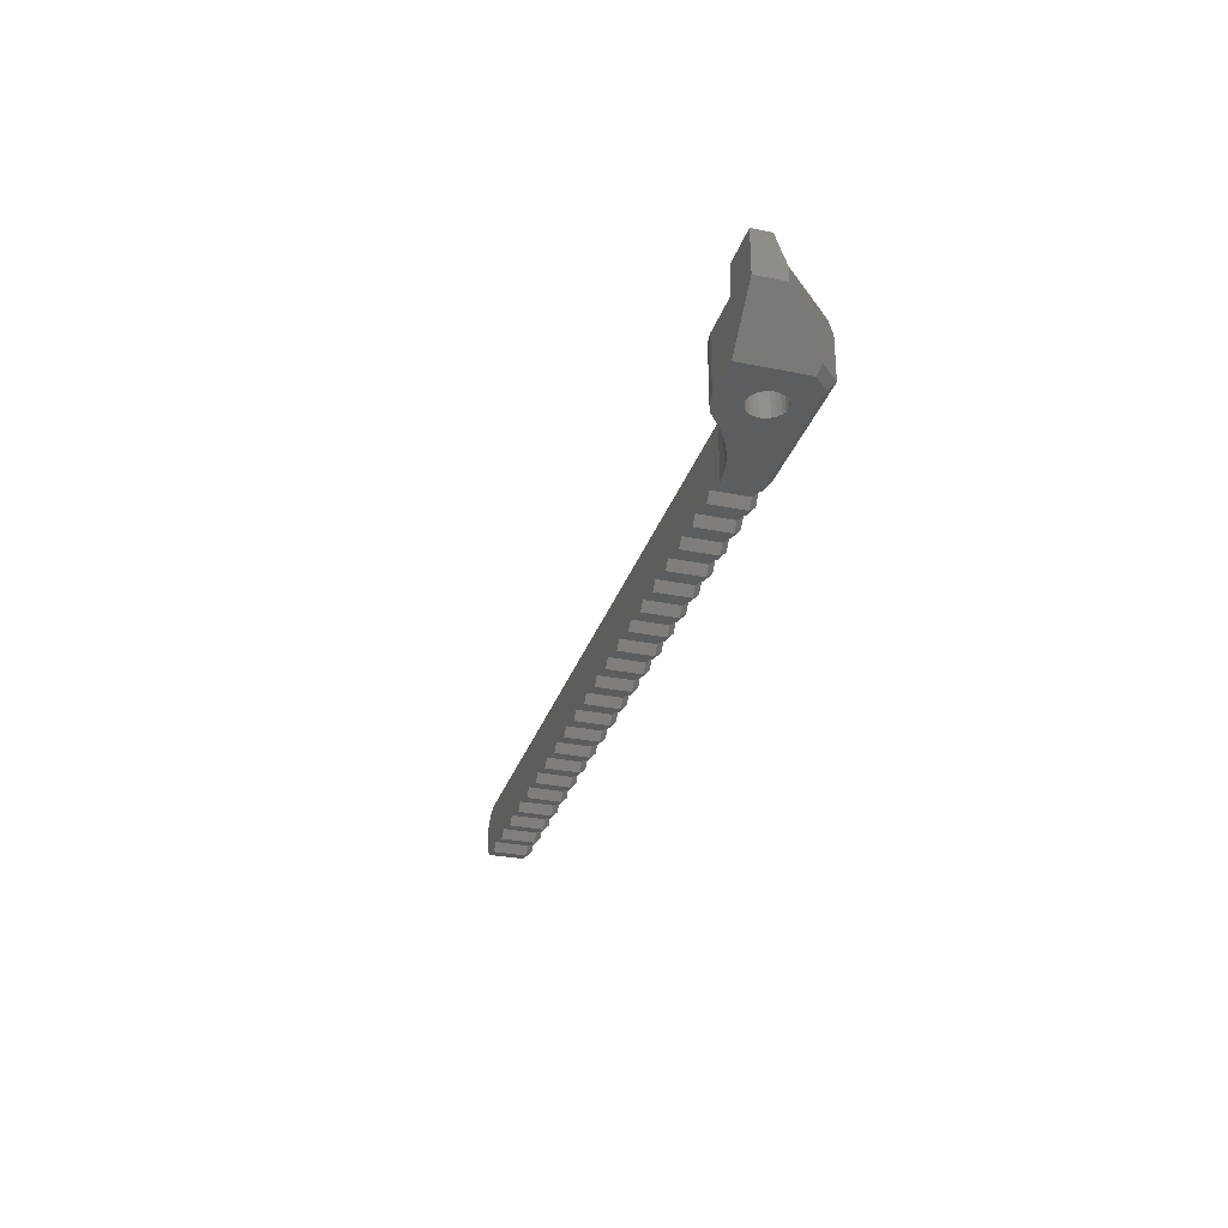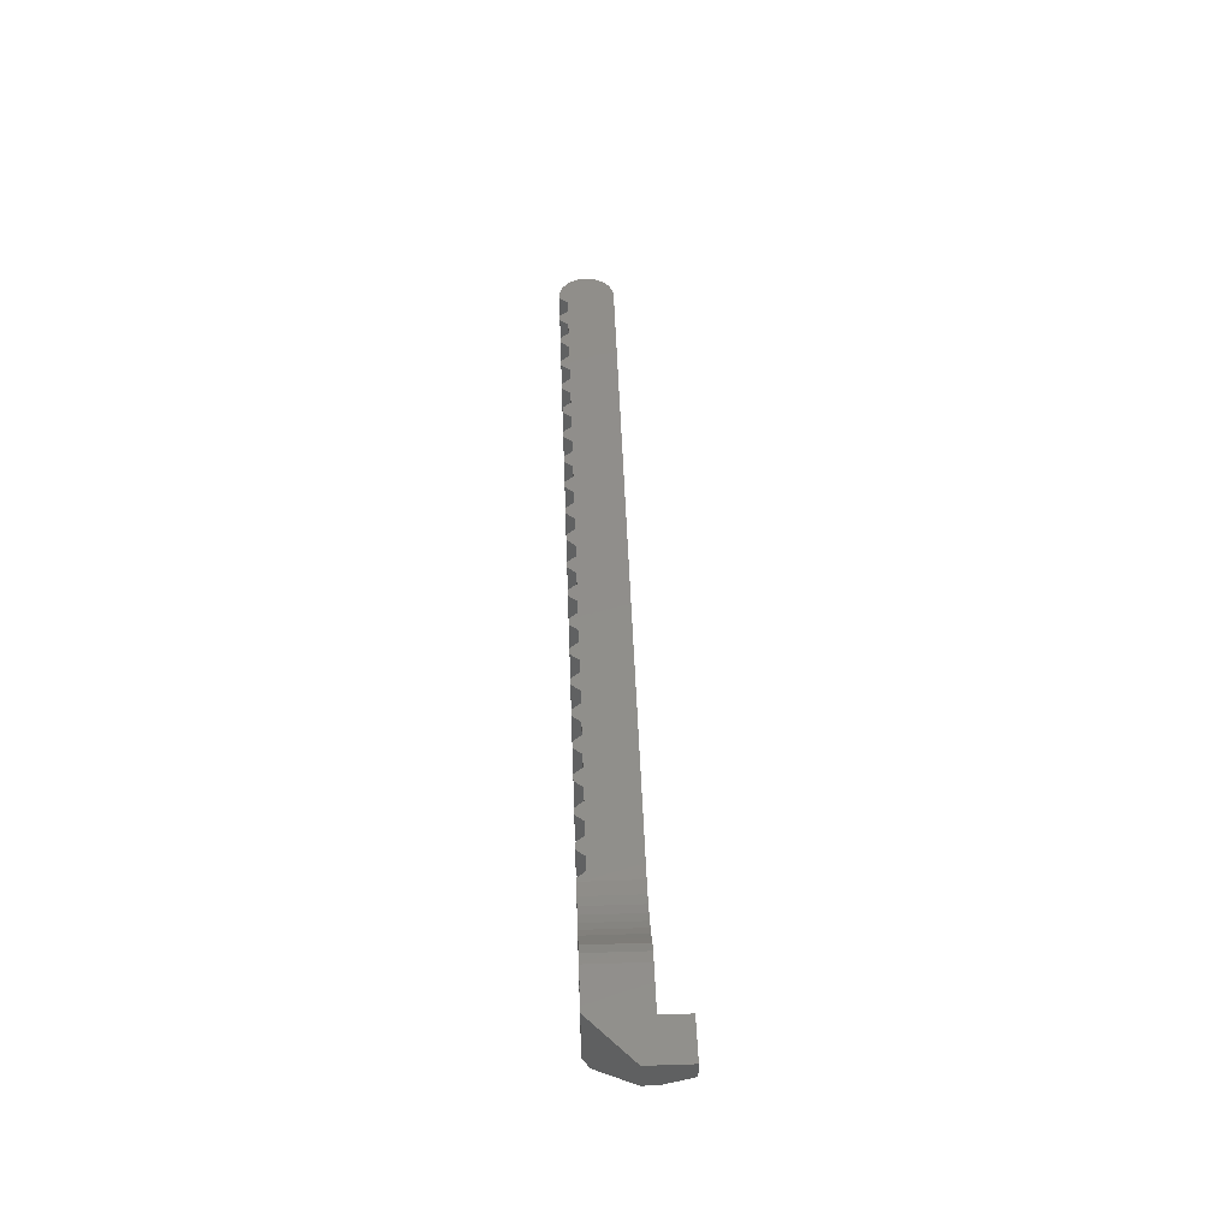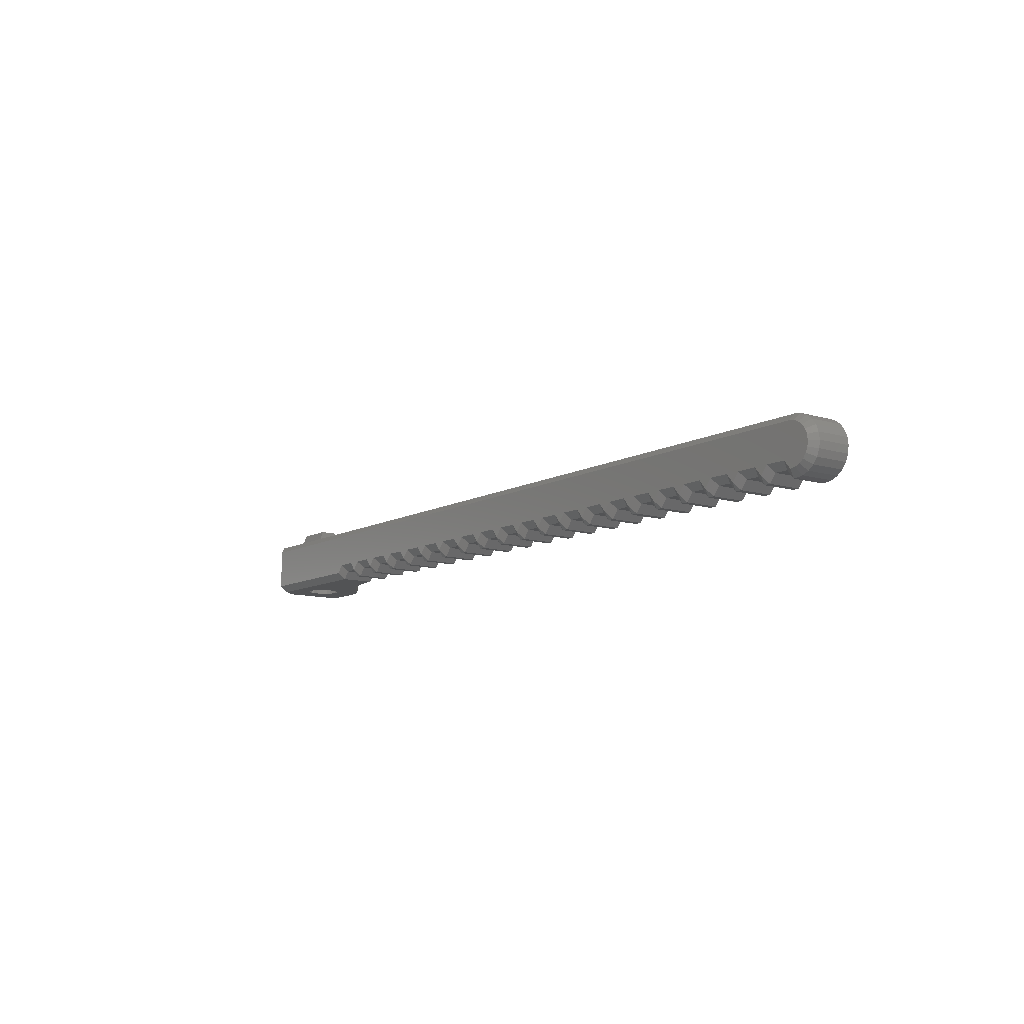
<metadata>
{"format":"stl","ext":"stl","renderer":"f3d","projection":"perspective","resolution":1024,"background":"white","views":[{"elev":-30.1,"azim":73.5,"up":"+Y"},{"elev":47.3,"azim":87.9,"up":"+Z"},{"elev":-10.6,"azim":-126.7,"up":"+Y"}]}
</metadata>
<code>
# stl→obj: 356 verts, 712 faces
v 134.1 622.1 3.211
v 133.8 626.1 3.401
v 133.8 622.1 3.401
v 134.1 626.1 3.211
v 133.6 626.1 4.85
v 133.8 622.1 5.099
v 133.6 622.1 4.85
v 133.8 626.1 5.099
v 133.6 622.1 3.65
v 133.6 626.1 3.65
v 134.7 626.1 5.45
v 134.3 622.1 5.409
v 134.3 626.1 5.409
v 134.7 622.1 5.45
v 133.5 622.1 3.939
v 133.5 626.1 3.939
v 134.3 622.1 3.091
v 134.3 626.1 3.091
v 135.3 622.1 3.211
v 135 626.1 3.091
v 135 622.1 3.091
v 135.3 626.1 3.211
v 133.5 622.1 4.25
v 133.5 626.1 4.25
v 134.7 622.1 3.05
v 134.7 626.1 3.05
v 135.7 626.1 3.65
v 135.5 622.1 3.401
v 135.7 622.1 3.65
v 135.5 626.1 3.401
v 135.8 626.1 3.939
v 135.8 622.1 3.939
v 135.9 626.1 4.25
v 135.9 622.1 4.25
v 135.7 626.1 4.85
v 135.8 622.1 4.561
v 135.7 622.1 4.85
v 135.8 626.1 4.561
v 135.5 626.1 5.099
v 135.5 622.1 5.099
v 134.1 626.1 5.289
v 134.1 622.1 5.289
v 133.5 622.1 4.561
v 133.5 626.1 4.561
v 135.3 622.1 5.289
v 135.3 626.1 5.289
v 135 622.1 5.409
v 135 626.1 5.409
v 130.5 622.1 5.079
v 129.8 626.1 4.775
v 129.8 622.1 4.775
v 130.5 626.1 5.079
v 131.2 622.1 5.449
v 131.2 626.1 5.449
v 132.5 622.1 6.371
v 131.9 626.1 5.881
v 131.9 622.1 5.881
v 132.5 626.1 6.371
v 133.9 622.1 7.148
v 133.2 626.1 6.848
v 133.2 622.1 6.848
v 133.9 626.1 7.148
v 129 622.1 4.538
v 128.2 626.1 4.371
v 128.2 622.1 4.371
v 129 626.1 4.538
v 134.7 622.1 7.25
v 134.7 626.1 7.25
v 84.9 622.1 1.75
v 84.4 622.1 4.25
v 84.4 622.1 1.75
v 84.9 622.1 4.25
v 72.72 623.6 4.25
v 72.72 624.6 4.25
v 72.65 624.1 4.25
v 72.92 623.1 4.25
v 72.92 625.1 4.25
v 73.24 622.7 4.25
v 73.24 625.5 4.25
v 73.65 622.3 4.25
v 73.65 625.8 4.25
v 74.14 622.1 4.25
v 74.14 626 4.25
v 74.65 622.1 4.25
v 74.65 626.1 4.25
v 74.9 622.1 4.25
v 75.4 622.7 4.25
v 127.2 626.1 4.25
v 76.4 622.7 4.25
v 77.9 622.7 4.25
v 76.9 622.1 4.25
v 77.4 622.1 4.25
v 78.9 622.7 4.25
v 80.4 622.7 4.25
v 79.4 622.1 4.25
v 79.9 622.1 4.25
v 81.4 622.7 4.25
v 82.9 622.7 4.25
v 81.9 622.1 4.25
v 82.4 622.1 4.25
v 83.9 622.7 4.25
v 85.4 622.7 4.25
v 86.4 622.7 4.25
v 87.9 622.7 4.25
v 86.9 622.1 4.25
v 87.4 622.1 4.25
v 88.9 622.7 4.25
v 90.4 622.7 4.25
v 89.4 622.1 4.25
v 89.9 622.1 4.25
v 91.4 622.7 4.25
v 92.9 622.7 4.25
v 91.9 622.1 4.25
v 92.4 622.1 4.25
v 93.9 622.7 4.25
v 95.4 622.7 4.25
v 94.4 622.1 4.25
v 94.9 622.1 4.25
v 96.4 622.7 4.25
v 97.9 622.7 4.25
v 96.9 622.1 4.25
v 97.4 622.1 4.25
v 98.9 622.7 4.25
v 100.4 622.7 4.25
v 99.4 622.1 4.25
v 99.9 622.1 4.25
v 101.4 622.7 4.25
v 102.9 622.7 4.25
v 101.9 622.1 4.25
v 102.4 622.1 4.25
v 103.9 622.7 4.25
v 105.4 622.7 4.25
v 104.4 622.1 4.25
v 104.9 622.1 4.25
v 106.4 622.7 4.25
v 107.9 622.7 4.25
v 106.9 622.1 4.25
v 107.4 622.1 4.25
v 108.9 622.7 4.25
v 110.4 622.7 4.25
v 109.4 622.1 4.25
v 109.9 622.1 4.25
v 111.4 622.7 4.25
v 112.9 622.7 4.25
v 111.9 622.1 4.25
v 112.4 622.1 4.25
v 113.9 622.7 4.25
v 115.4 622.7 4.25
v 114.4 622.1 4.25
v 114.9 622.1 4.25
v 116.4 622.7 4.25
v 117.9 622.7 4.25
v 116.9 622.1 4.25
v 117.4 622.1 4.25
v 118.9 622.7 4.25
v 120.4 622.7 4.25
v 119.4 622.1 4.25
v 119.9 622.1 4.25
v 121.4 622.7 4.25
v 121.9 622.1 4.25
v 122.9 622.7 4.25
v 122.4 622.1 4.25
v 123.9 622.7 4.25
v 124.4 622.1 4.25
v 124.9 622.1 4.25
v 125.4 622.7 4.25
v 126.4 622.7 4.25
v 126.9 622.1 4.25
v 127.2 622.1 4.25
v 86.9 622.1 1.75
v 86.4 622.7 1.75
v 85.4 622.7 1.75
v 87.4 622.1 1.75
v 87.9 622.7 1.75
v 89.4 622.1 1.75
v 88.9 622.7 1.75
v 89.9 622.1 1.75
v 91.9 622.1 1.75
v 91.4 622.7 1.75
v 90.4 622.7 1.75
v 92.4 622.1 1.75
v 94.4 622.1 1.75
v 93.9 622.7 1.75
v 92.9 622.7 1.75
v 94.9 622.1 1.75
v 96.9 622.1 1.75
v 96.4 622.7 1.75
v 95.4 622.7 1.75
v 97.4 622.1 1.75
v 99.4 622.1 1.75
v 98.9 622.7 1.75
v 97.9 622.7 1.75
v 99.9 622.1 1.75
v 101.9 622.1 1.75
v 101.4 622.7 1.75
v 100.4 622.7 1.75
v 102.4 622.1 1.75
v 104.4 622.1 1.75
v 103.9 622.7 1.75
v 102.9 622.7 1.75
v 104.9 622.1 1.75
v 106.9 622.1 1.75
v 106.4 622.7 1.75
v 105.4 622.7 1.75
v 107.4 622.1 1.75
v 109.4 622.1 1.75
v 108.9 622.7 1.75
v 107.9 622.7 1.75
v 109.9 622.1 1.75
v 111.9 622.1 1.75
v 111.4 622.7 1.75
v 110.4 622.7 1.75
v 112.4 622.1 1.75
v 114.4 622.1 1.75
v 113.9 622.7 1.75
v 112.9 622.7 1.75
v 114.9 622.1 1.75
v 116.9 622.1 1.75
v 116.4 622.7 1.75
v 115.4 622.7 1.75
v 117.4 622.1 1.75
v 119.4 622.1 1.75
v 118.9 622.7 1.75
v 117.9 622.7 1.75
v 119.9 622.1 1.75
v 121.9 622.1 1.75
v 121.4 622.7 1.75
v 120.4 622.7 1.75
v 122.4 622.1 1.75
v 124.4 622.1 1.75
v 123.9 622.7 1.75
v 122.9 622.7 1.75
v 124.9 622.1 1.75
v 126.9 622.1 1.75
v 126.4 622.7 1.75
v 125.4 622.7 1.75
v 80.4 622.7 1.75
v 81.4 622.7 1.75
v 76.9 622.1 1.75
v 76.4 622.7 1.75
v 82.4 622.1 1.75
v 81.9 622.1 1.75
v 82.9 622.7 1.75
v 83.9 622.7 1.75
v 75.4 622.7 1.75
v 74.9 622.1 1.75
v 77.4 622.1 1.75
v 79.4 622.1 1.75
v 78.9 622.7 1.75
v 77.9 622.7 1.75
v 79.9 622.1 1.75
v 74.65 626.1 1.75
v 74.14 626 1.75
v 73.65 625.8 1.75
v 73.24 625.5 1.75
v 72.92 625.1 1.75
v 72.72 624.6 1.75
v 72.65 624.1 1.75
v 72.72 623.6 1.75
v 72.92 623.1 1.75
v 73.24 622.7 1.75
v 73.65 622.3 1.75
v 74.14 622.1 1.75
v 74.65 622.1 1.75
v 73.9 625.4 1.25
v 74.27 625.5 1.25
v 74.65 625.6 1.25
v 73.9 622.8 1.25
v 74.27 622.6 1.25
v 74.65 622.6 1.25
v 76.64 623.2 1.25
v 75.17 623.2 1.25
v 77.15 622.6 1.25
v 77.67 623.2 1.25
v 79.14 623.2 1.25
v 79.65 622.6 1.25
v 80.17 623.2 1.25
v 81.64 623.2 1.25
v 82.15 622.6 1.25
v 82.67 623.2 1.25
v 84.14 623.2 1.25
v 84.65 622.6 1.25
v 85.17 623.2 1.25
v 86.64 623.2 1.25
v 87.15 622.6 1.25
v 87.67 623.2 1.25
v 89.14 623.2 1.25
v 89.65 622.6 1.25
v 90.17 623.2 1.25
v 91.64 623.2 1.25
v 92.15 622.6 1.25
v 92.67 623.2 1.25
v 94.14 623.2 1.25
v 94.65 622.6 1.25
v 95.17 623.2 1.25
v 96.64 623.2 1.25
v 97.15 622.6 1.25
v 97.67 623.2 1.25
v 99.14 623.2 1.25
v 99.65 622.6 1.25
v 100.2 623.2 1.25
v 101.6 623.2 1.25
v 102.2 622.6 1.25
v 102.7 623.2 1.25
v 104.1 623.2 1.25
v 104.7 622.6 1.25
v 105.2 623.2 1.25
v 106.6 623.2 1.25
v 107.2 622.6 1.25
v 107.7 623.2 1.25
v 109.1 623.2 1.25
v 109.7 622.6 1.25
v 110.2 623.2 1.25
v 111.6 623.2 1.25
v 112.2 622.6 1.25
v 112.7 623.2 1.25
v 114.1 623.2 1.25
v 114.7 622.6 1.25
v 115.2 623.2 1.25
v 116.6 623.2 1.25
v 117.2 622.6 1.25
v 117.7 623.2 1.25
v 119.1 623.2 1.25
v 119.7 622.6 1.25
v 120.2 623.2 1.25
v 121.6 623.2 1.25
v 122.2 622.6 1.25
v 122.7 623.2 1.25
v 124.1 623.2 1.25
v 124.7 622.6 1.25
v 125.2 623.2 1.25
v 126.6 623.2 1.25
v 127.1 622.6 1.25
v 73.59 625.1 1.25
v 73.36 624.8 1.25
v 73.21 624.5 1.25
v 73.15 624.1 1.25
v 73.21 623.7 1.25
v 73.36 623.3 1.25
v 73.59 623 1.25
v 136.9 625.6 1.25
v 136.9 622.6 1.25
v 137.4 626.1 1.75
v 140.9 625.1 5.25
v 137.7 622.1 2.714
v 138.2 622.6 2.548
v 137.7 622.1 7.25
v 140.9 625.1 7.25
v 136.7 622.1 1.75
v 140.9 626.1 5.25
v 137.9 626.1 5.25
v 137.9 626.1 7.25
v 137.9 628.1 7.25
v 140.9 628.1 5.978
v 137.9 628.1 5.978
v 140.9 628.1 7.25
f 1 2 3
f 2 1 4
f 5 6 7
f 6 5 8
f 2 9 3
f 9 2 10
f 11 12 13
f 12 11 14
f 10 15 9
f 15 10 16
f 17 4 1
f 4 17 18
f 19 20 21
f 20 19 22
f 16 23 15
f 23 16 24
f 25 18 17
f 18 25 26
f 21 26 25
f 26 21 20
f 27 28 29
f 28 27 30
f 31 29 32
f 29 31 27
f 33 32 34
f 32 33 31
f 35 36 37
f 36 35 38
f 39 37 40
f 37 39 35
f 41 6 8
f 6 41 42
f 28 22 19
f 22 28 30
f 38 34 36
f 34 38 33
f 24 43 23
f 43 24 44
f 39 45 46
f 45 39 40
f 13 42 41
f 42 13 12
f 46 47 48
f 47 46 45
f 48 14 11
f 14 48 47
f 44 7 43
f 7 44 5
f 49 50 51
f 50 49 52
f 53 52 49
f 52 53 54
f 55 56 57
f 56 55 58
f 59 60 61
f 60 59 62
f 63 64 65
f 64 63 66
f 61 58 55
f 58 61 60
f 51 66 63
f 66 51 50
f 57 54 53
f 54 57 56
f 67 62 59
f 62 67 68
f 69 70 71
f 70 69 72
f 73 74 75
f 74 73 76
f 74 76 77
f 77 76 78
f 77 78 79
f 79 78 80
f 79 80 81
f 81 80 82
f 81 82 83
f 83 82 84
f 83 84 85
f 85 84 86
f 85 86 87
f 85 87 88
f 88 87 89
f 88 89 90
f 90 89 91
f 90 91 92
f 88 90 93
f 88 93 94
f 94 93 95
f 94 95 96
f 88 94 97
f 88 97 98
f 98 97 99
f 98 99 100
f 88 98 101
f 88 101 102
f 102 101 70
f 102 70 72
f 88 102 103
f 88 103 104
f 104 103 105
f 104 105 106
f 88 104 107
f 88 107 108
f 108 107 109
f 108 109 110
f 88 108 111
f 88 111 112
f 112 111 113
f 112 113 114
f 88 112 115
f 88 115 116
f 116 115 117
f 116 117 118
f 88 116 119
f 88 119 120
f 120 119 121
f 120 121 122
f 88 120 123
f 88 123 124
f 124 123 125
f 124 125 126
f 88 124 127
f 88 127 128
f 128 127 129
f 128 129 130
f 88 128 131
f 88 131 132
f 132 131 133
f 132 133 134
f 88 132 135
f 88 135 136
f 136 135 137
f 136 137 138
f 88 136 139
f 88 139 140
f 140 139 141
f 140 141 142
f 88 140 143
f 88 143 144
f 144 143 145
f 144 145 146
f 88 144 147
f 88 147 148
f 148 147 149
f 148 149 150
f 88 148 151
f 88 151 152
f 152 151 153
f 152 153 154
f 88 152 155
f 88 155 156
f 156 155 157
f 156 157 158
f 88 156 159
f 88 159 160
f 88 160 161
f 161 160 162
f 88 161 163
f 88 163 164
f 88 164 165
f 88 165 166
f 88 166 167
f 88 167 168
f 88 168 169
f 65 88 169
f 88 65 64
f 103 170 105
f 170 103 171
f 103 172 171
f 172 103 102
f 172 72 69
f 72 172 102
f 173 105 170
f 105 173 106
f 174 106 173
f 106 174 104
f 107 175 109
f 175 107 176
f 107 174 176
f 174 107 104
f 177 109 175
f 109 177 110
f 111 178 113
f 178 111 179
f 111 180 179
f 180 111 108
f 180 110 177
f 110 180 108
f 181 113 178
f 113 181 114
f 115 182 117
f 182 115 183
f 115 184 183
f 184 115 112
f 184 114 181
f 114 184 112
f 185 117 182
f 117 185 118
f 119 186 121
f 186 119 187
f 119 188 187
f 188 119 116
f 188 118 185
f 118 188 116
f 189 121 186
f 121 189 122
f 123 190 125
f 190 123 191
f 123 192 191
f 192 123 120
f 192 122 189
f 122 192 120
f 193 125 190
f 125 193 126
f 127 194 129
f 194 127 195
f 127 196 195
f 196 127 124
f 196 126 193
f 126 196 124
f 197 129 194
f 129 197 130
f 131 198 133
f 198 131 199
f 131 200 199
f 200 131 128
f 200 130 197
f 130 200 128
f 201 133 198
f 133 201 134
f 135 202 137
f 202 135 203
f 135 204 203
f 204 135 132
f 204 134 201
f 134 204 132
f 205 137 202
f 137 205 138
f 139 206 141
f 206 139 207
f 139 208 207
f 208 139 136
f 208 138 205
f 138 208 136
f 209 141 206
f 141 209 142
f 143 210 145
f 210 143 211
f 143 212 211
f 212 143 140
f 212 142 209
f 142 212 140
f 213 145 210
f 145 213 146
f 147 214 149
f 214 147 215
f 147 216 215
f 216 147 144
f 216 146 213
f 146 216 144
f 217 149 214
f 149 217 150
f 151 218 153
f 218 151 219
f 151 220 219
f 220 151 148
f 220 150 217
f 150 220 148
f 221 153 218
f 153 221 154
f 155 222 157
f 222 155 223
f 155 224 223
f 224 155 152
f 224 154 221
f 154 224 152
f 225 157 222
f 157 225 158
f 159 226 160
f 226 159 227
f 159 228 227
f 228 159 156
f 228 158 225
f 158 228 156
f 229 160 226
f 160 229 162
f 163 230 164
f 230 163 231
f 163 232 231
f 232 163 161
f 232 162 229
f 162 232 161
f 233 164 230
f 164 233 165
f 167 234 168
f 234 167 235
f 167 236 235
f 236 167 166
f 236 165 233
f 165 236 166
f 97 237 238
f 237 97 94
f 89 239 91
f 239 89 240
f 241 99 242
f 99 241 100
f 101 243 244
f 243 101 98
f 245 86 246
f 86 245 87
f 89 245 240
f 245 89 87
f 97 242 99
f 242 97 238
f 247 91 239
f 91 247 92
f 93 248 95
f 248 93 249
f 93 250 249
f 250 93 90
f 250 92 247
f 92 250 90
f 251 95 248
f 95 251 96
f 237 96 251
f 96 237 94
f 101 71 70
f 71 101 244
f 243 100 241
f 100 243 98
f 83 252 253
f 252 83 85
f 81 253 254
f 253 81 83
f 255 81 254
f 81 255 79
f 79 256 77
f 256 79 255
f 77 257 74
f 257 77 256
f 74 258 75
f 258 74 257
f 75 259 73
f 259 75 258
f 73 260 76
f 260 73 259
f 76 261 78
f 261 76 260
f 80 261 262
f 261 80 78
f 82 262 263
f 262 82 80
f 84 263 264
f 263 84 82
f 253 265 254
f 265 253 266
f 252 266 253
f 266 252 267
f 268 263 262
f 263 268 269
f 264 269 270
f 269 264 263
f 271 245 272
f 245 271 240
f 271 239 240
f 239 271 273
f 247 239 273
f 274 247 273
f 247 274 250
f 275 250 274
f 250 275 249
f 275 248 249
f 248 275 276
f 251 248 276
f 277 251 276
f 251 277 237
f 278 237 277
f 237 278 238
f 278 242 238
f 242 278 279
f 241 242 279
f 280 241 279
f 241 280 243
f 281 243 280
f 243 281 244
f 281 71 244
f 71 281 282
f 69 71 282
f 283 69 282
f 69 283 172
f 284 172 283
f 172 284 171
f 284 170 171
f 170 284 285
f 173 170 285
f 286 173 285
f 173 286 174
f 287 174 286
f 174 287 176
f 287 175 176
f 175 287 288
f 177 175 288
f 289 177 288
f 177 289 180
f 290 180 289
f 180 290 179
f 290 178 179
f 178 290 291
f 181 178 291
f 292 181 291
f 181 292 184
f 293 184 292
f 184 293 183
f 293 182 183
f 182 293 294
f 185 182 294
f 295 185 294
f 185 295 188
f 296 188 295
f 188 296 187
f 296 186 187
f 186 296 297
f 189 186 297
f 298 189 297
f 189 298 192
f 299 192 298
f 192 299 191
f 299 190 191
f 190 299 300
f 193 190 300
f 301 193 300
f 193 301 196
f 302 196 301
f 196 302 195
f 302 194 195
f 194 302 303
f 197 194 303
f 304 197 303
f 197 304 200
f 305 200 304
f 200 305 199
f 305 198 199
f 198 305 306
f 201 198 306
f 307 201 306
f 201 307 204
f 308 204 307
f 204 308 203
f 308 202 203
f 202 308 309
f 205 202 309
f 310 205 309
f 205 310 208
f 311 208 310
f 208 311 207
f 311 206 207
f 206 311 312
f 209 206 312
f 313 209 312
f 209 313 212
f 314 212 313
f 212 314 211
f 314 210 211
f 210 314 315
f 213 210 315
f 316 213 315
f 213 316 216
f 317 216 316
f 216 317 215
f 317 214 215
f 214 317 318
f 217 214 318
f 319 217 318
f 217 319 220
f 320 220 319
f 220 320 219
f 320 218 219
f 218 320 321
f 221 218 321
f 322 221 321
f 221 322 224
f 323 224 322
f 224 323 223
f 323 222 223
f 222 323 324
f 225 222 324
f 325 225 324
f 225 325 228
f 326 228 325
f 228 326 227
f 326 226 227
f 226 326 327
f 229 226 327
f 328 229 327
f 229 328 232
f 329 232 328
f 232 329 231
f 329 230 231
f 230 329 330
f 233 230 330
f 331 233 330
f 233 331 236
f 332 236 331
f 236 332 235
f 332 234 235
f 234 332 333
f 254 334 255
f 334 254 265
f 255 335 256
f 335 255 334
f 256 336 257
f 336 256 335
f 257 337 258
f 337 257 336
f 258 338 259
f 338 258 337
f 338 260 259
f 260 338 339
f 340 262 261
f 262 340 268
f 339 261 260
f 261 339 340
f 264 270 246
f 272 246 270
f 246 272 245
f 86 264 246
f 264 86 84
f 336 338 337
f 338 336 335
f 338 335 339
f 339 335 334
f 339 334 340
f 340 334 265
f 340 265 268
f 268 265 266
f 268 266 269
f 269 266 267
f 269 267 270
f 270 267 272
f 272 267 341
f 272 341 271
f 271 341 274
f 271 274 273
f 274 341 275
f 275 341 277
f 275 277 276
f 277 341 278
f 278 341 280
f 278 280 279
f 280 341 281
f 281 341 283
f 281 283 282
f 283 341 284
f 284 341 286
f 284 286 285
f 286 341 287
f 287 341 289
f 287 289 288
f 289 341 290
f 290 341 292
f 290 292 291
f 292 341 293
f 293 341 295
f 293 295 294
f 295 341 296
f 296 341 298
f 296 298 297
f 298 341 299
f 299 341 301
f 299 301 300
f 301 341 302
f 302 341 304
f 302 304 303
f 304 341 305
f 305 341 307
f 305 307 306
f 307 341 308
f 308 341 310
f 308 310 309
f 310 341 311
f 311 341 313
f 311 313 312
f 313 341 314
f 314 341 316
f 314 316 315
f 316 341 317
f 317 341 319
f 317 319 318
f 319 341 320
f 320 341 322
f 320 322 321
f 322 341 323
f 323 341 325
f 323 325 324
f 325 341 326
f 326 341 328
f 326 328 327
f 328 341 329
f 329 341 331
f 329 331 330
f 331 341 332
f 332 341 333
f 333 341 342
f 267 343 341
f 343 267 252
f 344 345 346
f 345 344 347
f 347 344 348
f 349 333 342
f 333 349 234
f 341 346 342
f 346 341 344
f 344 341 350
f 350 341 343
f 345 21 25
f 21 345 19
f 19 345 28
f 28 345 29
f 29 345 347
f 29 347 32
f 32 347 34
f 34 347 36
f 36 347 37
f 37 347 40
f 40 347 45
f 45 347 47
f 47 347 14
f 14 347 57
f 57 347 55
f 55 347 61
f 61 347 59
f 59 347 67
f 23 169 15
f 169 23 65
f 65 23 43
f 65 43 63
f 63 43 51
f 51 43 7
f 51 7 49
f 49 7 6
f 49 6 53
f 53 6 42
f 53 42 12
f 53 12 14
f 53 14 57
f 345 234 349
f 234 345 25
f 234 25 17
f 234 17 168
f 168 17 1
f 168 1 3
f 168 3 9
f 168 9 15
f 168 15 169
f 85 26 252
f 26 85 18
f 18 85 4
f 4 85 2
f 2 85 10
f 10 85 16
f 16 85 88
f 88 24 16
f 24 88 64
f 24 64 44
f 44 64 66
f 44 66 50
f 44 50 5
f 5 50 52
f 5 52 8
f 8 52 54
f 8 54 41
f 41 54 13
f 13 54 11
f 11 54 56
f 46 351 39
f 351 46 352
f 352 46 48
f 352 48 11
f 352 11 56
f 352 56 58
f 352 58 60
f 352 60 62
f 352 62 68
f 343 20 350
f 20 343 26
f 26 343 252
f 350 20 22
f 350 22 30
f 350 30 27
f 350 27 31
f 350 31 33
f 350 33 38
f 350 38 35
f 350 35 39
f 350 39 351
f 353 354 355
f 354 353 356
f 347 68 67
f 68 347 352
f 352 347 348
f 352 348 353
f 353 348 356
f 354 351 355
f 351 354 350
f 353 351 352
f 351 353 355
f 350 348 344
f 348 350 356
f 356 350 354
f 346 349 342
f 349 346 345

</code>
